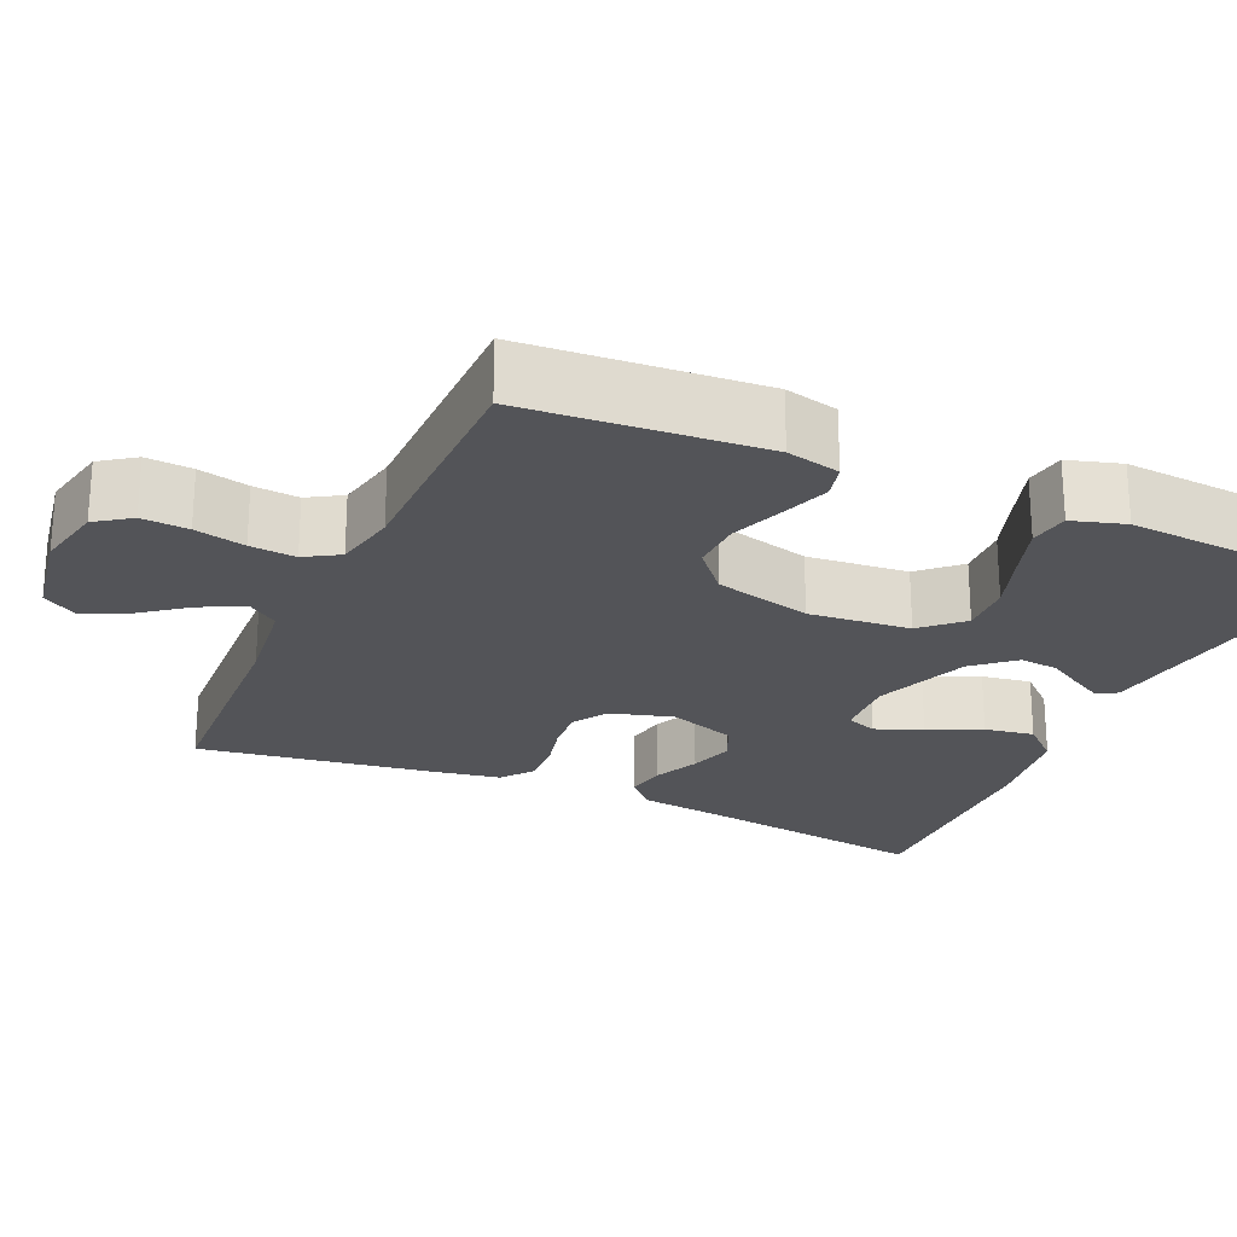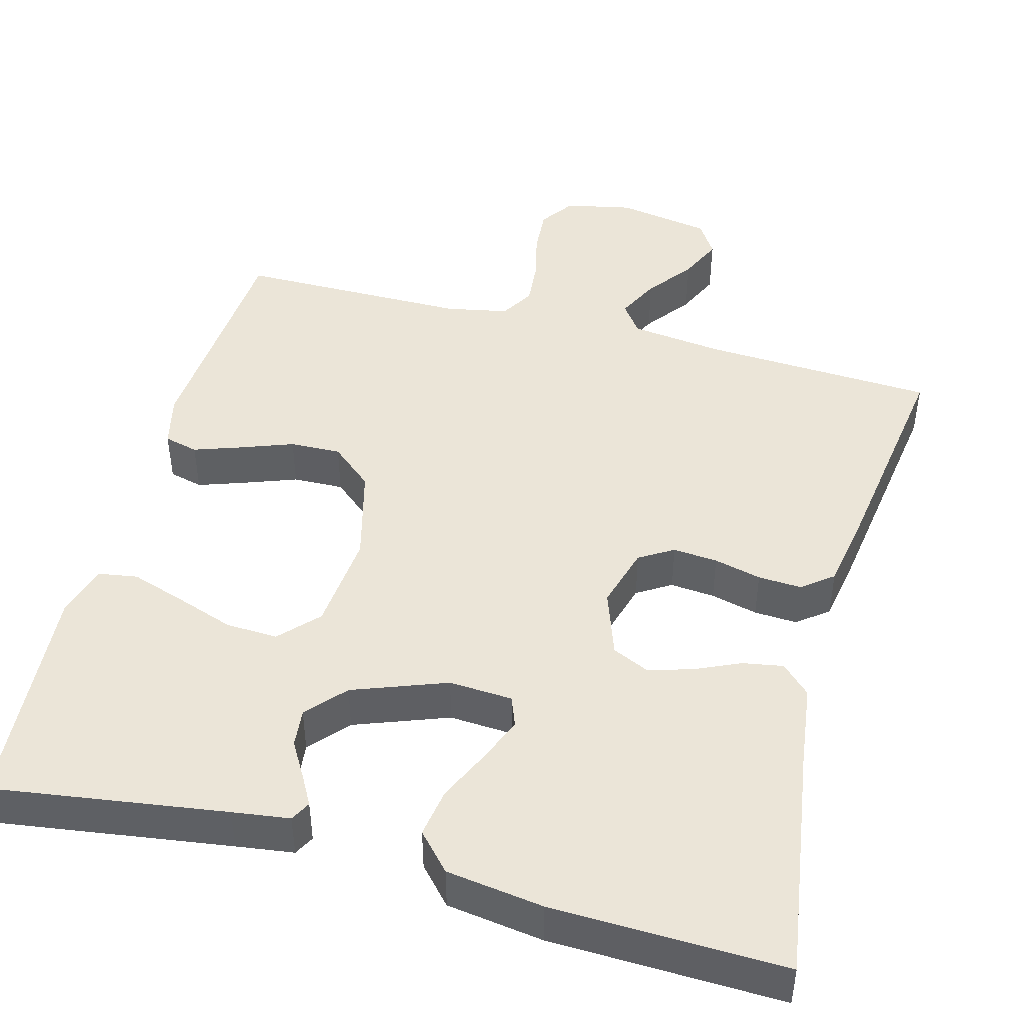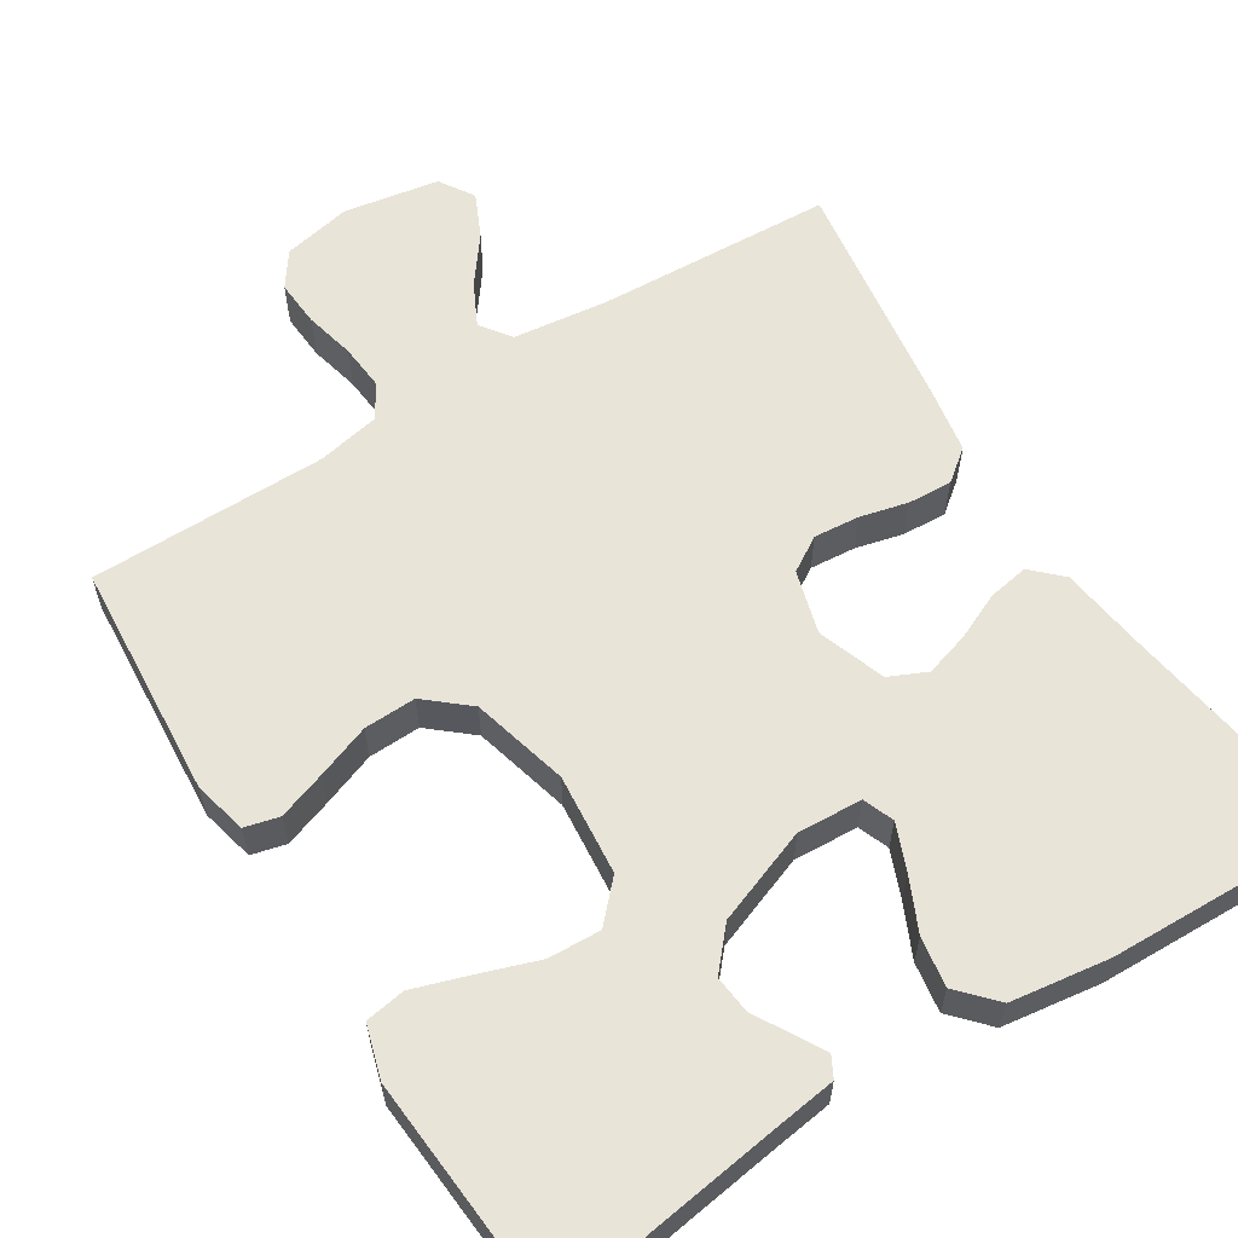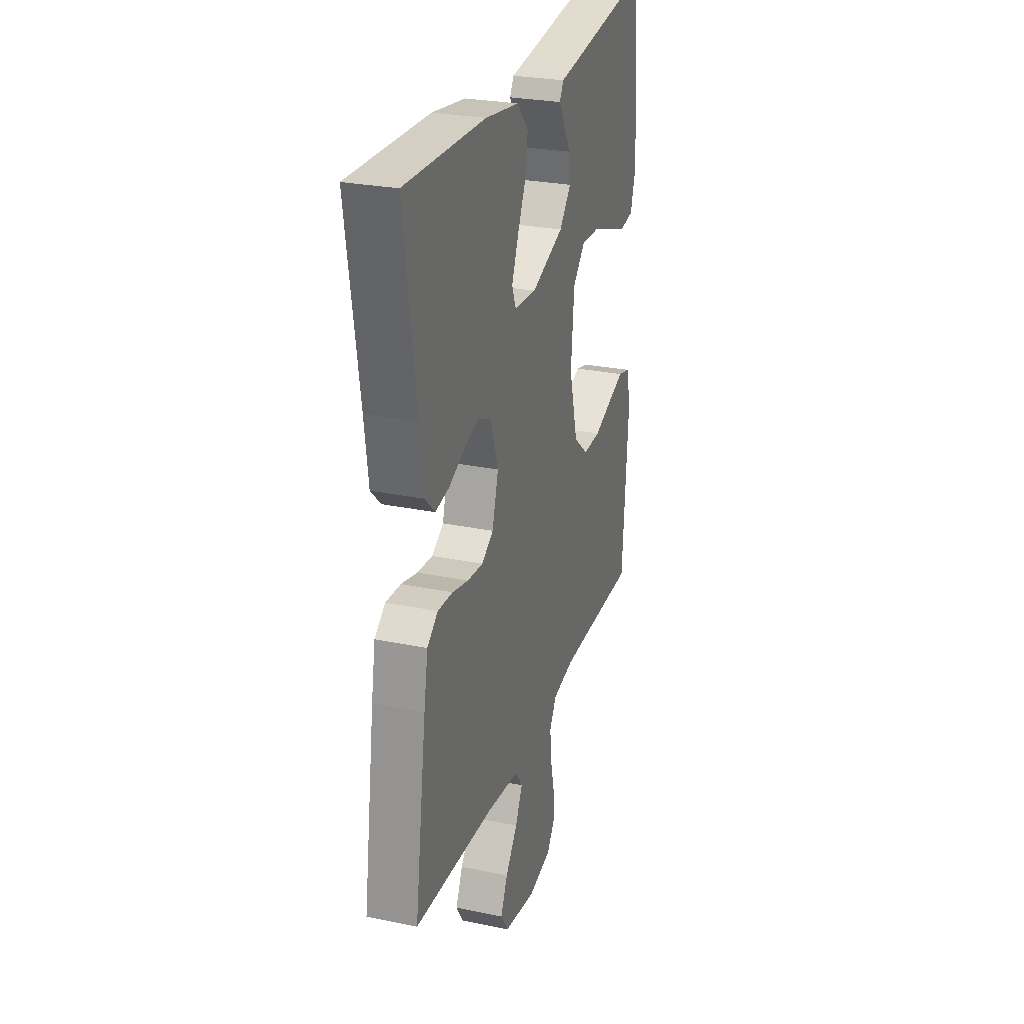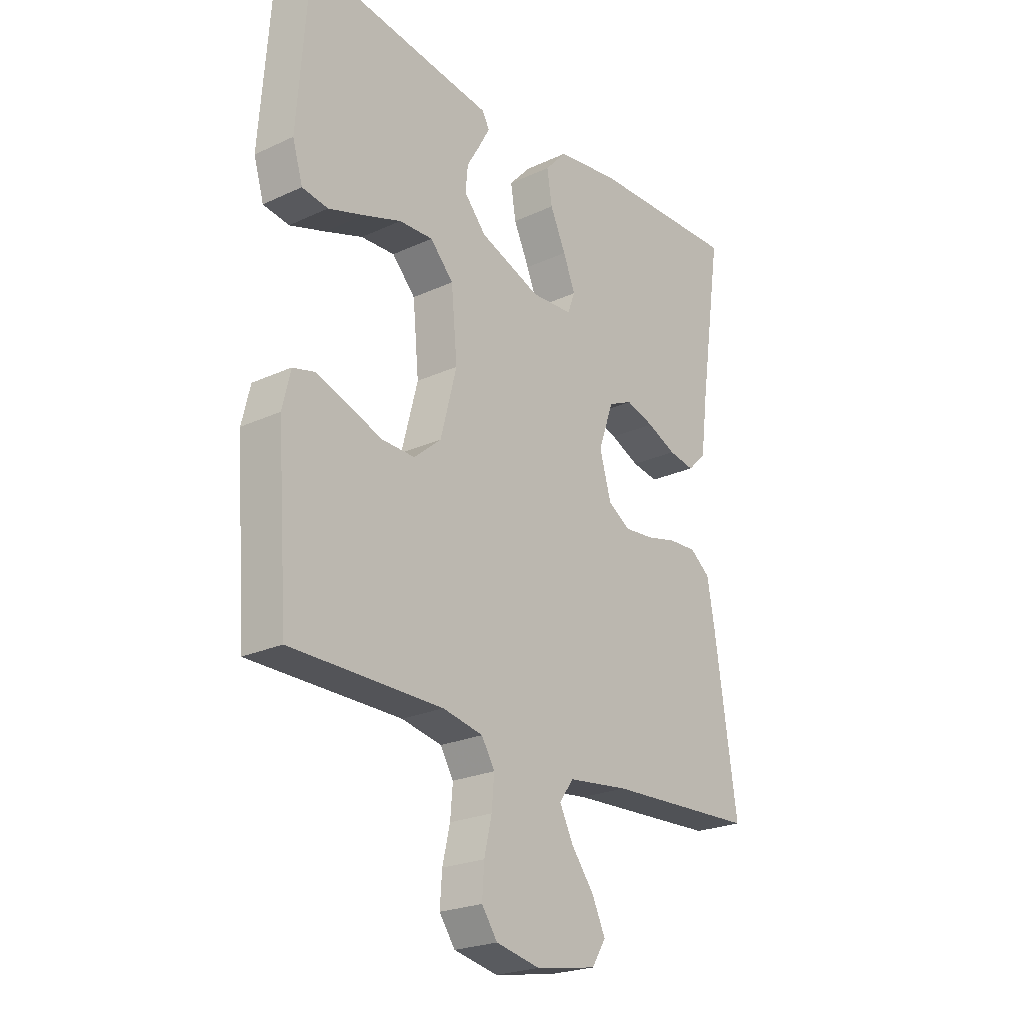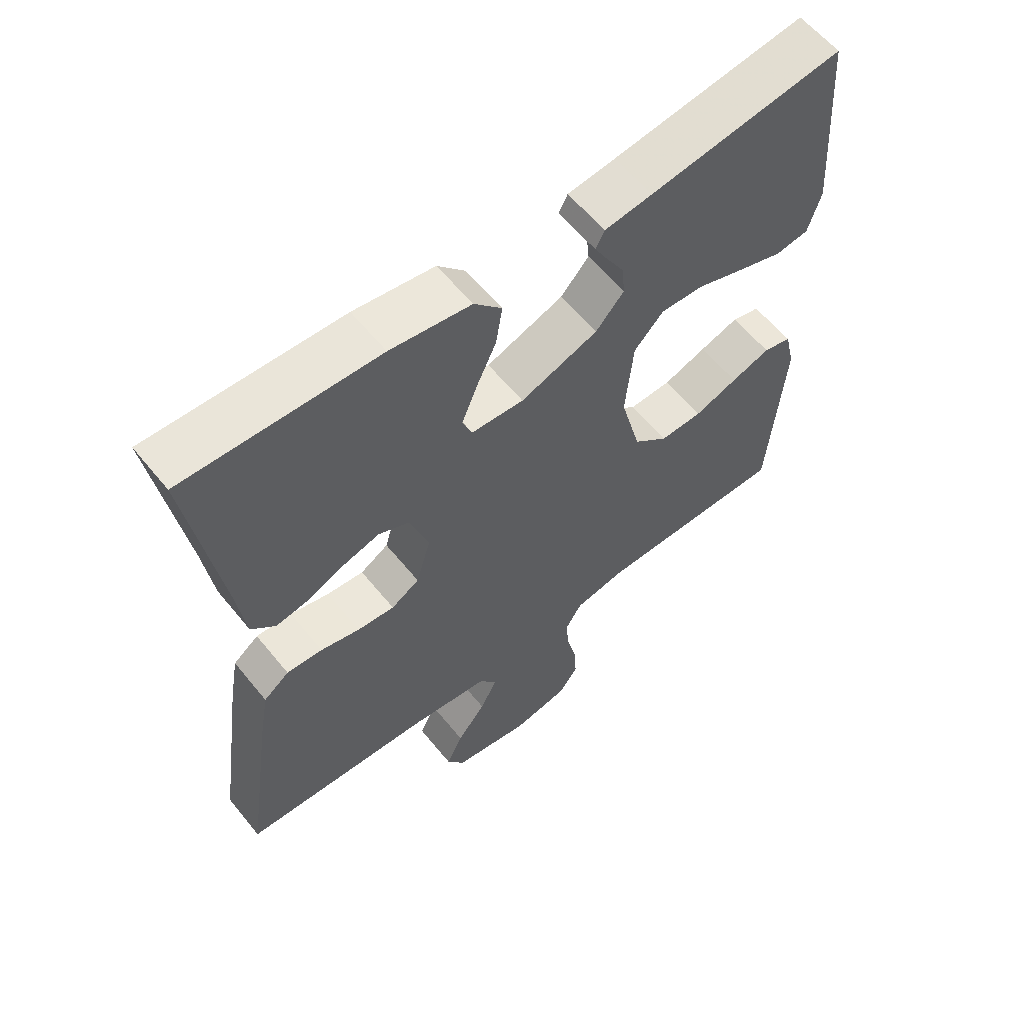
<metadata>
{"format":"obj","ext":"obj","renderer":"f3d","projection":"perspective","resolution":1024,"background":"white","views":[{"elev":-23.6,"azim":-114.1,"up":"+Y"},{"elev":45.9,"azim":15.0,"up":"+Y"},{"elev":60.3,"azim":-32.2,"up":"+Y"},{"elev":27.1,"azim":107.8,"up":"+Z"},{"elev":-23.4,"azim":-52.1,"up":"+Z"},{"elev":60.0,"azim":141.1,"up":"+Z"}]}
</metadata>
<code>
v 0.5 0.07 -0.5
v 0.2 0.07 -0.515
v 0.079 0.07 -0.53
v 0.051 0.07 -0.569
v 0.078 0.07 -0.623
v 0.123 0.07 -0.682
v 0.149 0.07 -0.738
v 0.121 0.07 -0.782
v 0 0.07 -0.803
v -0.087 0.07 -0.785
v -0.118 0.07 -0.741
v -0.114 0.07 -0.682
v -0.099 0.07 -0.618
v -0.094 0.07 -0.56
v -0.12 0.07 -0.517
v -0.2 0.07 -0.501
v -0.5 0.07 -0.5
v -0.522 0.07 -0.2
v -0.506 0.07 -0.132
v -0.462 0.07 -0.121
v -0.401 0.07 -0.142
v -0.333 0.07 -0.167
v -0.267 0.07 -0.169
v -0.213 0.07 -0.123
v -0.181 0.07 0
v -0.193 0.07 0.128
v -0.239 0.07 0.177
v -0.306 0.07 0.174
v -0.381 0.07 0.148
v -0.451 0.07 0.125
v -0.502 0.07 0.133
v -0.522 0.07 0.2
v -0.5 0.07 0.5
v -0.2 0.07 0.457
v -0.126 0.07 0.447
v -0.112 0.07 0.421
v -0.133 0.07 0.383
v -0.16 0.07 0.337
v -0.165 0.07 0.288
v -0.121 0.07 0.238
v 0 0.07 0.193
v 0.082 0.07 0.198
v 0.097 0.07 0.237
v 0.073 0.07 0.296
v 0.042 0.07 0.363
v 0.032 0.07 0.426
v 0.075 0.07 0.473
v 0.2 0.07 0.491
v 0.5 0.07 0.5
v 0.455 0.07 0.2
v 0.441 0.07 0.092
v 0.404 0.07 0.056
v 0.352 0.07 0.065
v 0.294 0.07 0.091
v 0.237 0.07 0.108
v 0.189 0.07 0.086
v 0.159 0.07 0
v 0.182 0.07 -0.08
v 0.226 0.07 -0.107
v 0.284 0.07 -0.102
v 0.345 0.07 -0.087
v 0.401 0.07 -0.084
v 0.441 0.07 -0.115
v 0.456 0.07 -0.2
v 0.5 0 -0.5
v 0.2 0 -0.515
v 0.079 0 -0.53
v 0.051 0 -0.569
v 0.078 0 -0.623
v 0.123 0 -0.682
v 0.149 0 -0.738
v 0.121 0 -0.782
v 0 0 -0.803
v -0.087 0 -0.785
v -0.118 0 -0.741
v -0.114 0 -0.682
v -0.099 0 -0.618
v -0.094 0 -0.56
v -0.12 0 -0.517
v -0.2 0 -0.501
v -0.5 0 -0.5
v -0.522 0 -0.2
v -0.506 0 -0.132
v -0.462 0 -0.121
v -0.401 0 -0.142
v -0.333 0 -0.167
v -0.267 0 -0.169
v -0.213 0 -0.123
v -0.181 0 0
v -0.193 0 0.128
v -0.239 0 0.177
v -0.306 0 0.174
v -0.381 0 0.148
v -0.451 0 0.125
v -0.502 0 0.133
v -0.522 0 0.2
v -0.5 0 0.5
v -0.2 0 0.457
v -0.126 0 0.447
v -0.112 0 0.421
v -0.133 0 0.383
v -0.16 0 0.337
v -0.165 0 0.288
v -0.121 0 0.238
v 0 0 0.193
v 0.082 0 0.198
v 0.097 0 0.237
v 0.073 0 0.296
v 0.042 0 0.363
v 0.032 0 0.426
v 0.075 0 0.473
v 0.2 0 0.491
v 0.5 0 0.5
v 0.455 0 0.2
v 0.441 0 0.092
v 0.404 0 0.056
v 0.352 0 0.065
v 0.294 0 0.091
v 0.237 0 0.108
v 0.189 0 0.086
v 0.159 0 0
v 0.182 0 -0.08
v 0.226 0 -0.107
v 0.284 0 -0.102
v 0.345 0 -0.087
v 0.401 0 -0.084
v 0.441 0 -0.115
v 0.456 0 -0.2
f 64 1 2
f 63 64 2
f 62 63 2
f 61 62 2
f 60 61 2
f 59 60 2 3
f 58 59 3 4
f 57 58 4
f 52 53 54
f 51 52 54
f 50 51 54
f 50 54 55
f 49 50 55
f 48 49 55
f 47 48 55
f 46 47 55
f 45 46 55
f 44 45 55
f 43 44 55 56
f 36 37 38
f 35 36 38
f 34 35 38
f 34 38 39
f 33 34 39
f 32 33 39
f 31 32 39
f 30 31 39
f 29 30 39
f 28 29 39
f 27 28 39 40
f 20 21 22
f 19 20 22
f 18 19 22
f 17 18 22
f 16 17 22
f 15 16 22 23
f 14 15 23 24
f 11 12 13
f 10 11 13
f 9 10 13
f 8 9 13
f 7 8 13
f 6 7 13
f 5 6 13
f 4 5 13 14
f 14 24 25
f 4 14 25
f 57 4 25
f 42 43 56 57
f 26 27 40 41
f 41 42 57
f 26 41 57
f 25 26 57
f 66 65 128
f 66 128 127
f 66 127 126
f 66 126 125
f 66 125 124
f 67 66 124 123
f 68 67 123 122
f 68 122 121
f 118 117 116
f 118 116 115
f 118 115 114
f 119 118 114
f 119 114 113
f 119 113 112
f 119 112 111
f 119 111 110
f 119 110 109
f 119 109 108
f 120 119 108 107
f 102 101 100
f 102 100 99
f 102 99 98
f 103 102 98
f 103 98 97
f 103 97 96
f 103 96 95
f 103 95 94
f 103 94 93
f 103 93 92
f 104 103 92 91
f 86 85 84
f 86 84 83
f 86 83 82
f 86 82 81
f 86 81 80
f 87 86 80 79
f 88 87 79 78
f 77 76 75
f 77 75 74
f 77 74 73
f 77 73 72
f 77 72 71
f 77 71 70
f 77 70 69
f 78 77 69 68
f 89 88 78
f 89 78 68
f 89 68 121
f 121 120 107 106
f 105 104 91 90
f 121 106 105
f 121 105 90
f 121 90 89
f 1 65 66 2
f 2 66 67 3
f 3 67 68 4
f 4 68 69 5
f 5 69 70 6
f 6 70 71 7
f 7 71 72 8
f 8 72 73 9
f 9 73 74 10
f 10 74 75 11
f 11 75 76 12
f 12 76 77 13
f 13 77 78 14
f 14 78 79 15
f 15 79 80 16
f 16 80 81 17
f 17 81 82 18
f 18 82 83 19
f 19 83 84 20
f 20 84 85 21
f 21 85 86 22
f 22 86 87 23
f 23 87 88 24
f 24 88 89 25
f 25 89 90 26
f 26 90 91 27
f 27 91 92 28
f 28 92 93 29
f 29 93 94 30
f 30 94 95 31
f 31 95 96 32
f 32 96 97 33
f 33 97 98 34
f 34 98 99 35
f 35 99 100 36
f 36 100 101 37
f 37 101 102 38
f 38 102 103 39
f 39 103 104 40
f 40 104 105 41
f 41 105 106 42
f 42 106 107 43
f 43 107 108 44
f 44 108 109 45
f 45 109 110 46
f 46 110 111 47
f 47 111 112 48
f 48 112 113 49
f 49 113 114 50
f 50 114 115 51
f 51 115 116 52
f 52 116 117 53
f 53 117 118 54
f 54 118 119 55
f 55 119 120 56
f 56 120 121 57
f 57 121 122 58
f 58 122 123 59
f 59 123 124 60
f 60 124 125 61
f 61 125 126 62
f 62 126 127 63
f 63 127 128 64
f 64 128 65 1

</code>
